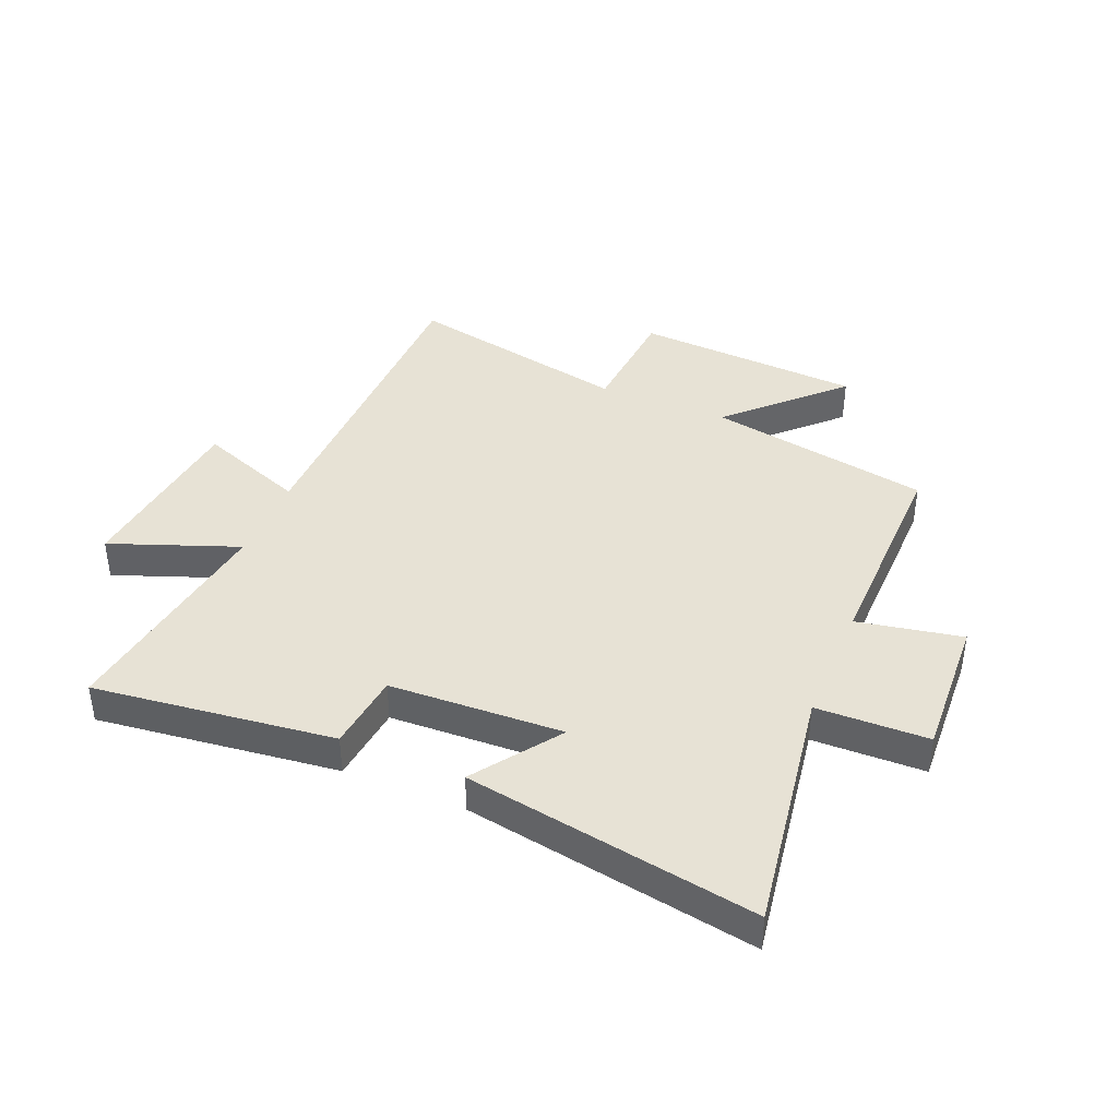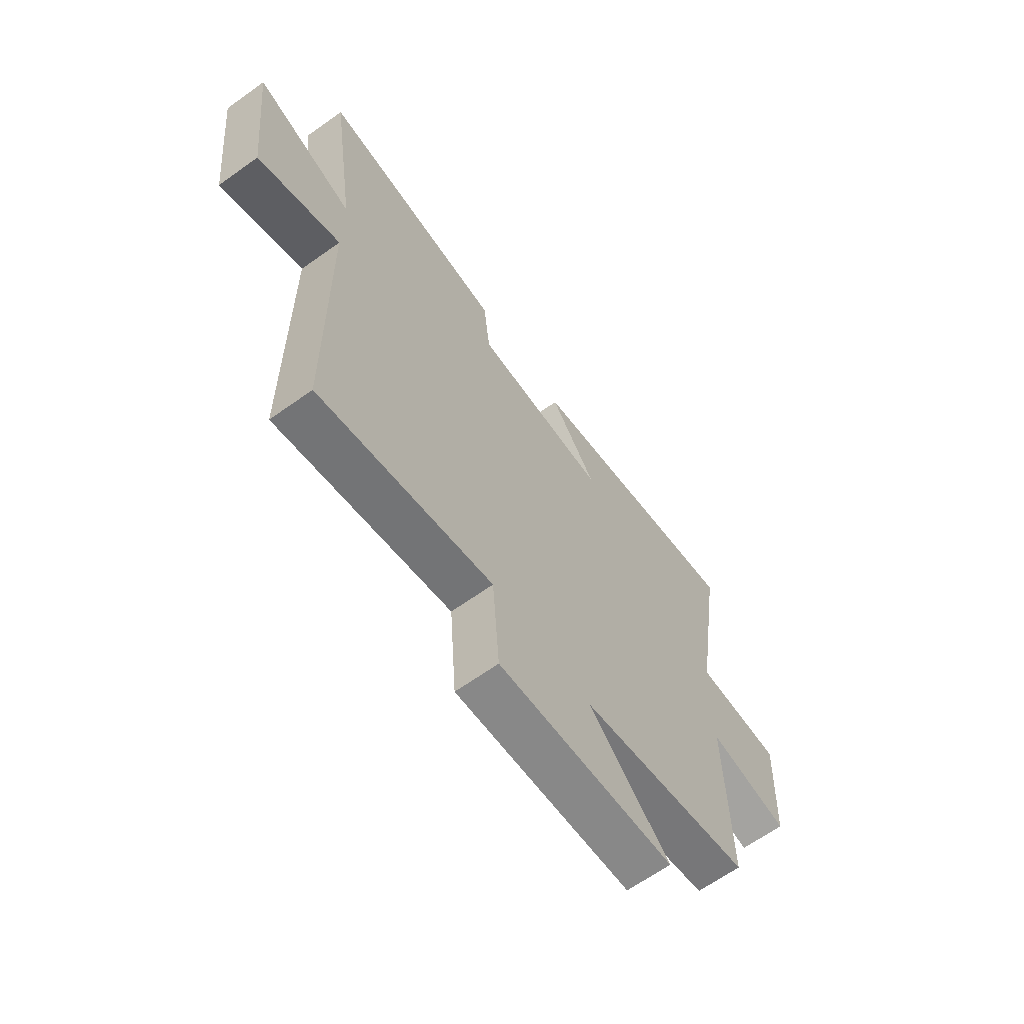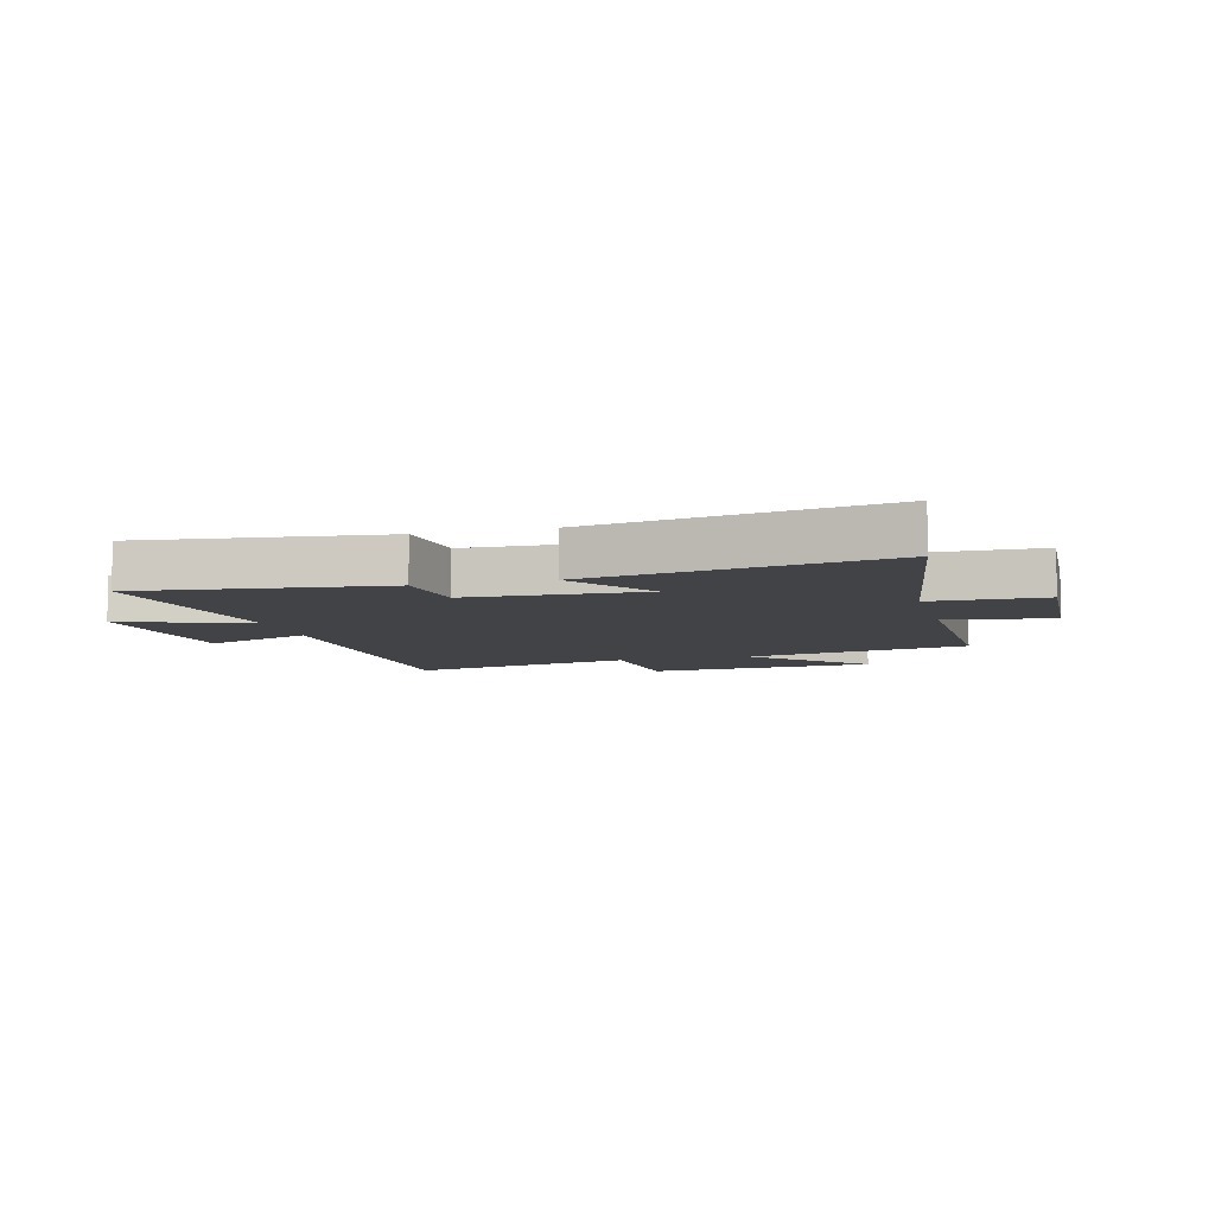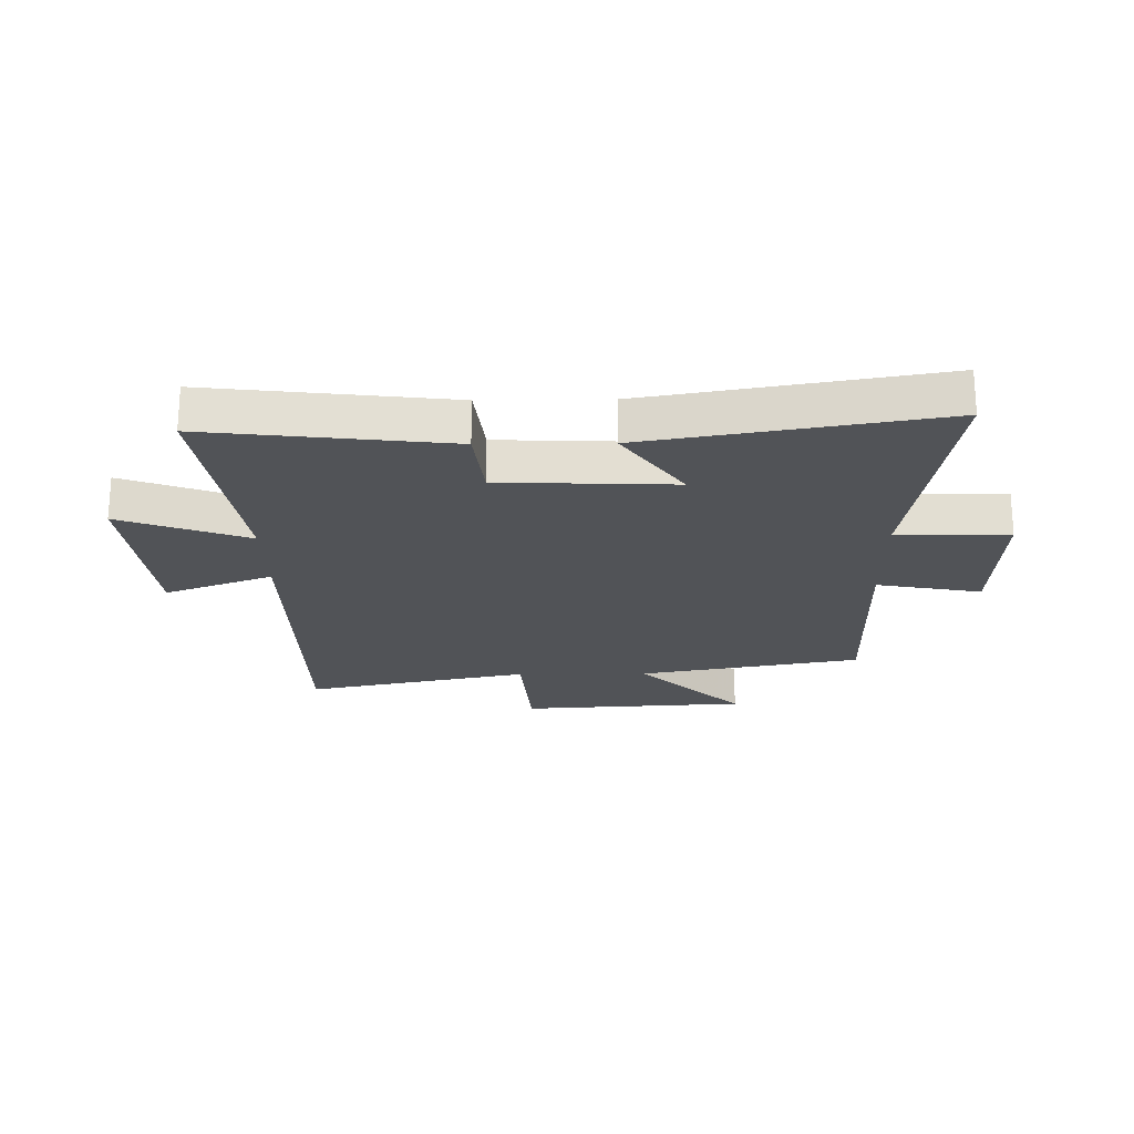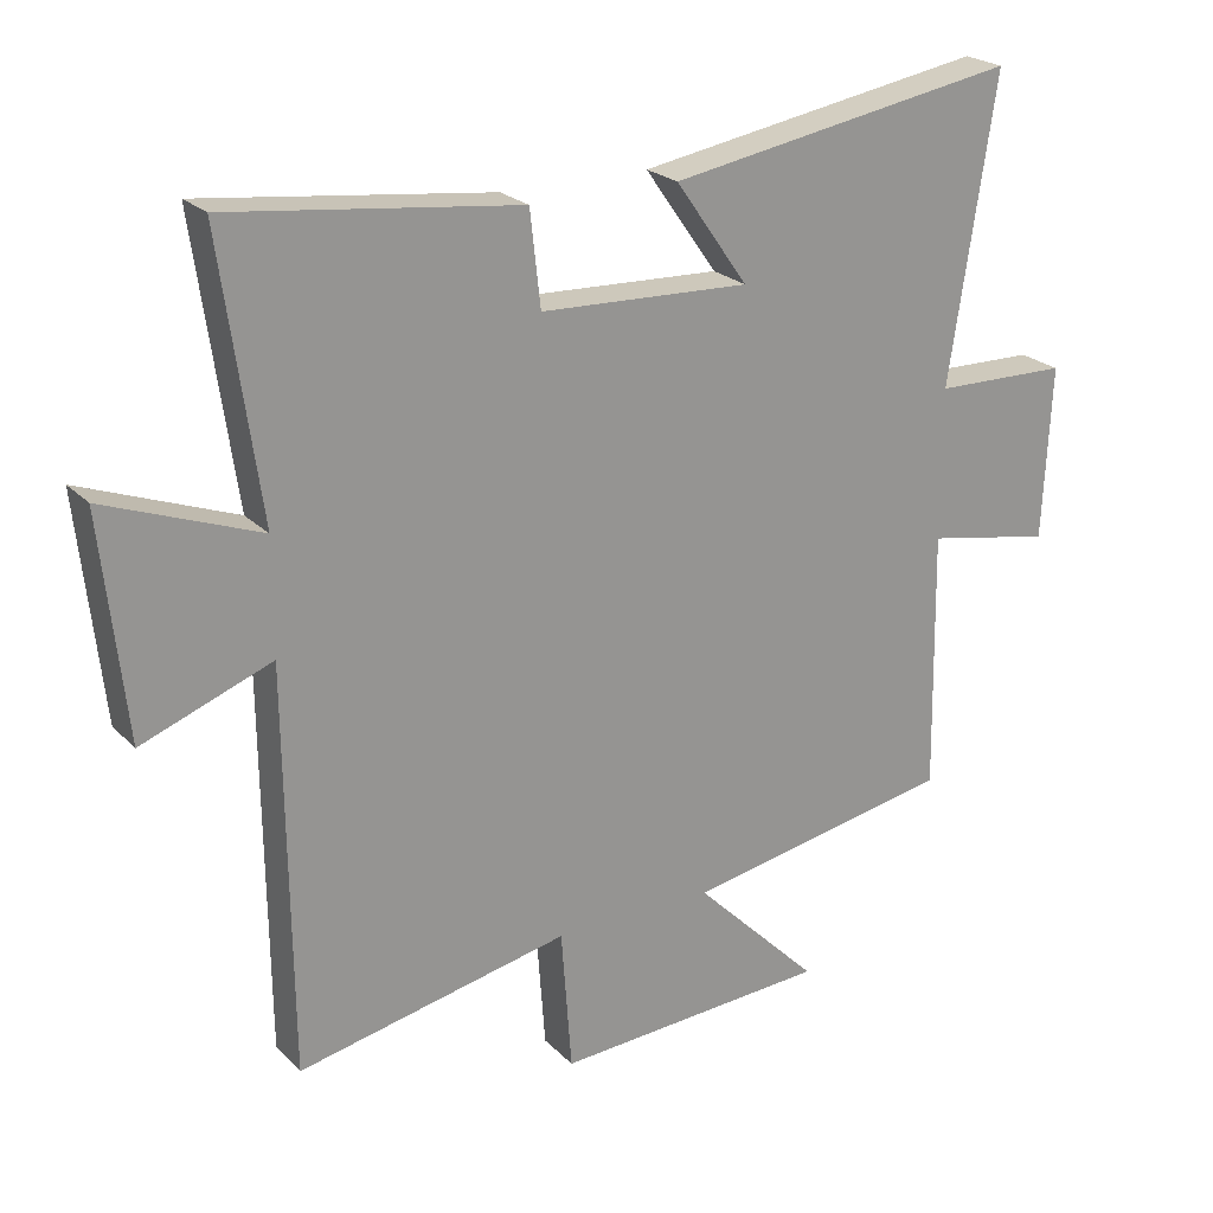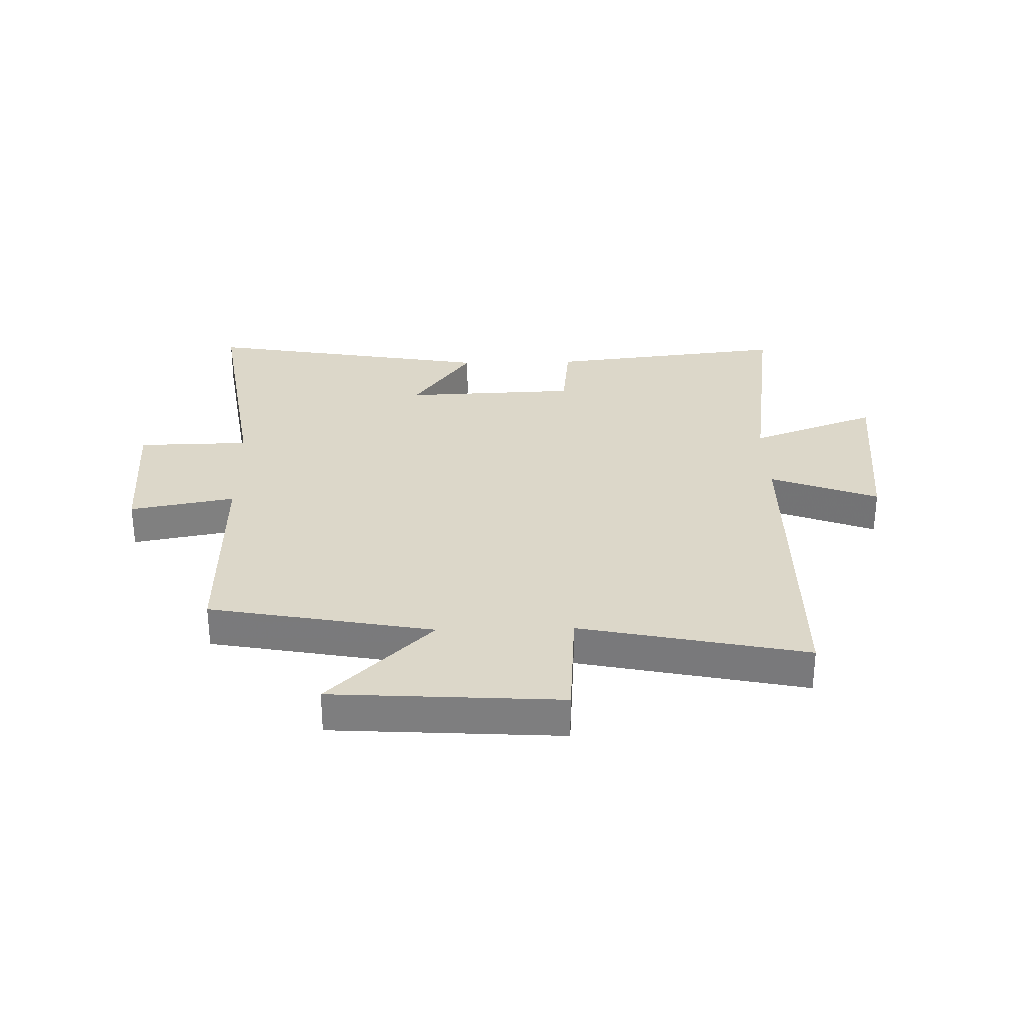
<metadata>
{"format":"obj","ext":"obj","renderer":"f3d","projection":"perspective","resolution":1024,"background":"white","views":[{"elev":40.2,"azim":22.6,"up":"+Y"},{"elev":-65.3,"azim":-54.3,"up":"+Z"},{"elev":-7.3,"azim":14.8,"up":"+Y"},{"elev":-22.0,"azim":0.8,"up":"+Y"},{"elev":22.8,"azim":-31.8,"up":"+Z"},{"elev":30.3,"azim":178.7,"up":"+Y"}]}
</metadata>
<code>
v -0.556 0.07 0.549
v -0.143 0.07 0.5
v -0.128 0.07 0.366
v 0.17 0.07 0.354
v 0.067 0.07 0.5
v 0.566 0.07 0.586
v 0.5 0.07 0.158
v 0.692 0.07 0.154
v 0.68 0.07 -0.092
v 0.5 0.07 -0.058
v 0.506 0.07 -0.429
v 0.122 0.07 -0.5
v 0.301 0.07 -0.678
v -0.091 0.07 -0.702
v -0.106 0.07 -0.5
v -0.494 0.07 -0.581
v -0.5 0.07 -0.007
v -0.685 0.07 -0.077
v -0.719 0.07 0.237
v -0.5 0.07 0.155
v -0.556 0 0.549
v -0.143 0 0.5
v -0.128 0 0.366
v 0.17 0 0.354
v 0.067 0 0.5
v 0.566 0 0.586
v 0.5 0 0.158
v 0.692 0 0.154
v 0.68 0 -0.092
v 0.5 0 -0.058
v 0.506 0 -0.429
v 0.122 0 -0.5
v 0.301 0 -0.678
v -0.091 0 -0.702
v -0.106 0 -0.5
v -0.494 0 -0.581
v -0.5 0 -0.007
v -0.685 0 -0.077
v -0.719 0 0.237
v -0.5 0 0.155
f 17 18 19 20
f 15 16 17 20
f 15 20 1 2
f 12 13 14 15
f 10 11 12 15
f 7 8 9 10
f 7 10 15
f 4 5 6 7
f 3 4 7 15
f 2 3 15
f 40 39 38 37
f 40 37 36 35
f 22 21 40 35
f 35 34 33 32
f 35 32 31 30
f 30 29 28 27
f 35 30 27
f 27 26 25 24
f 35 27 24 23
f 35 23 22
f 1 21 22 2
f 2 22 23 3
f 3 23 24 4
f 4 24 25 5
f 5 25 26 6
f 6 26 27 7
f 7 27 28 8
f 8 28 29 9
f 9 29 30 10
f 10 30 31 11
f 11 31 32 12
f 12 32 33 13
f 13 33 34 14
f 14 34 35 15
f 15 35 36 16
f 16 36 37 17
f 17 37 38 18
f 18 38 39 19
f 19 39 40 20
f 20 40 21 1

</code>
